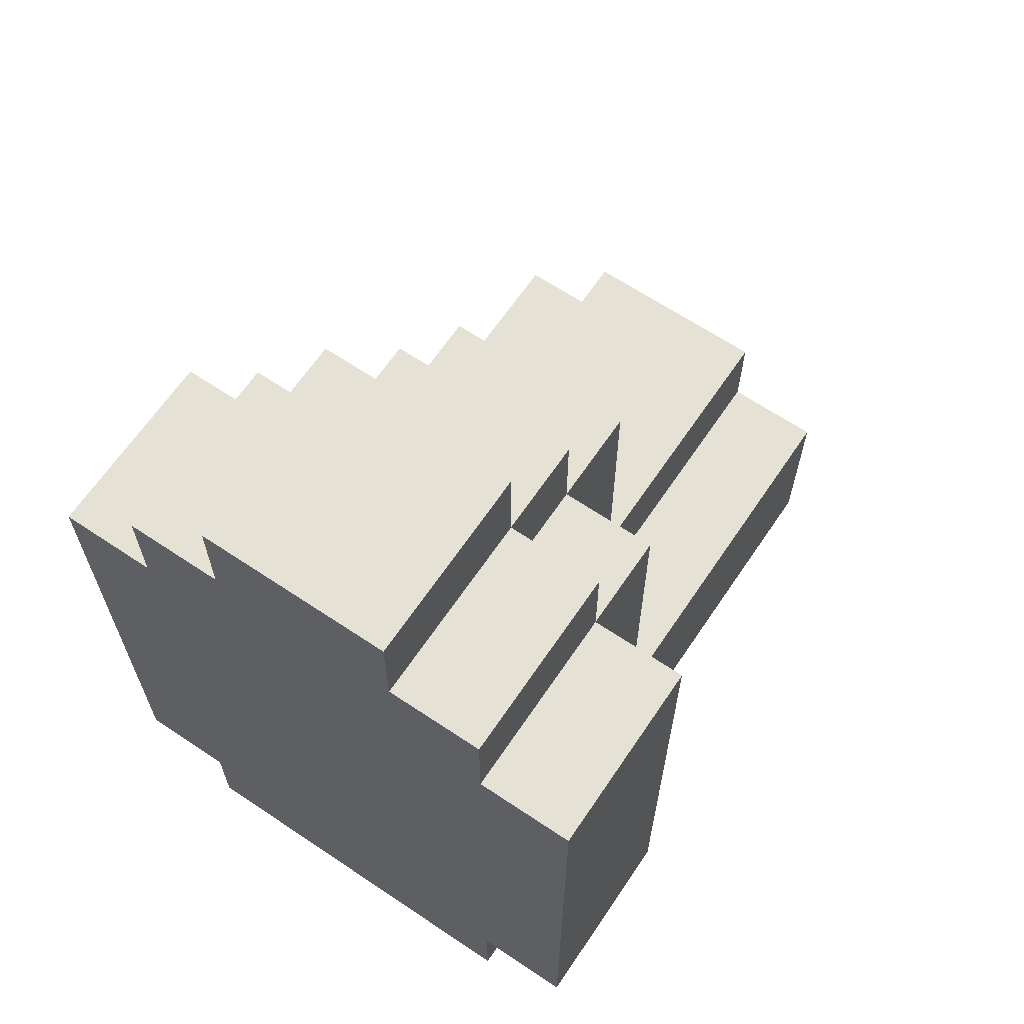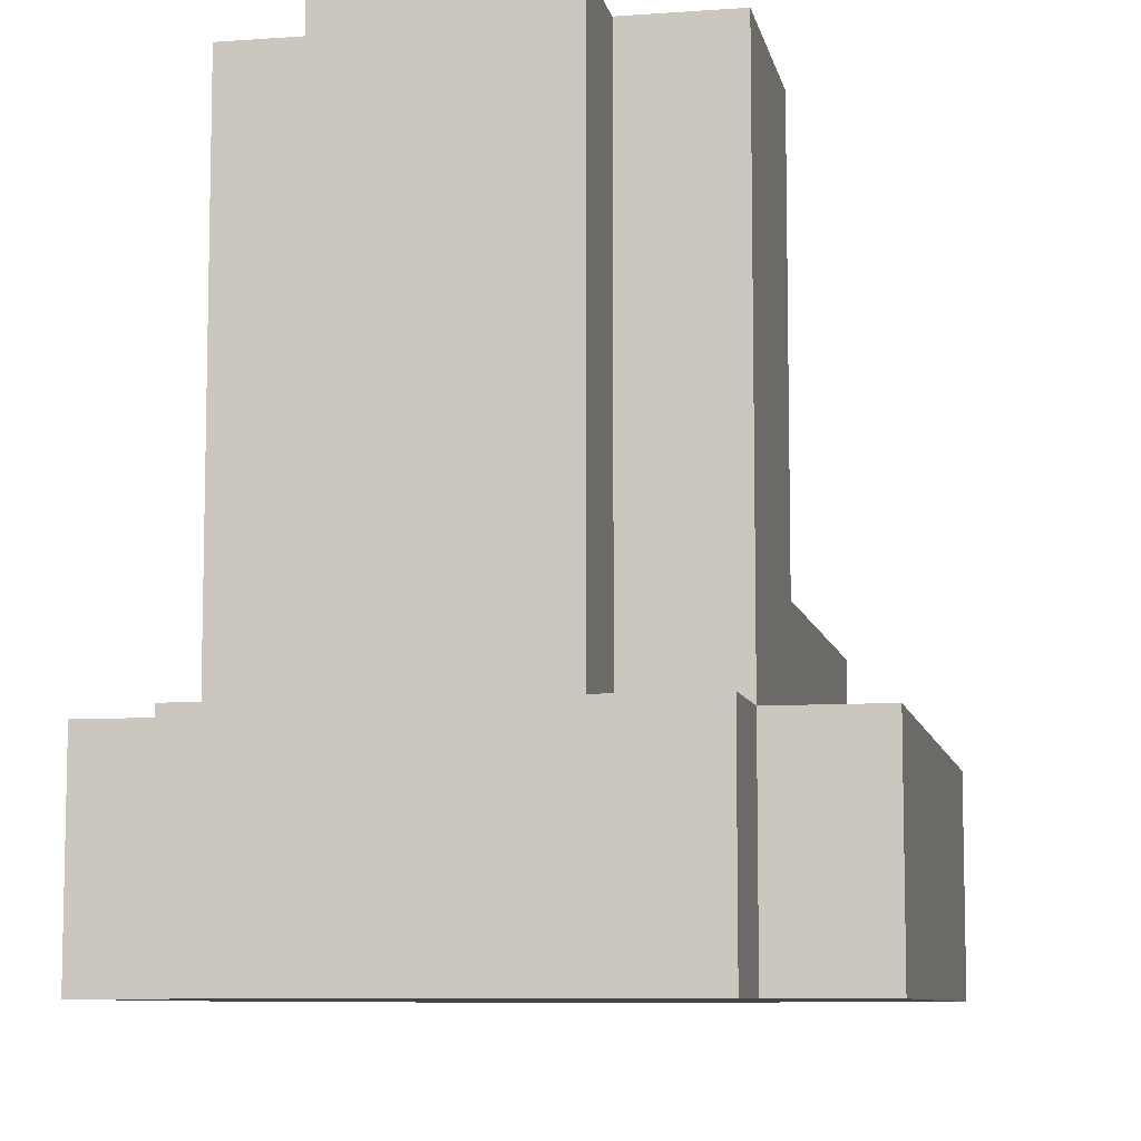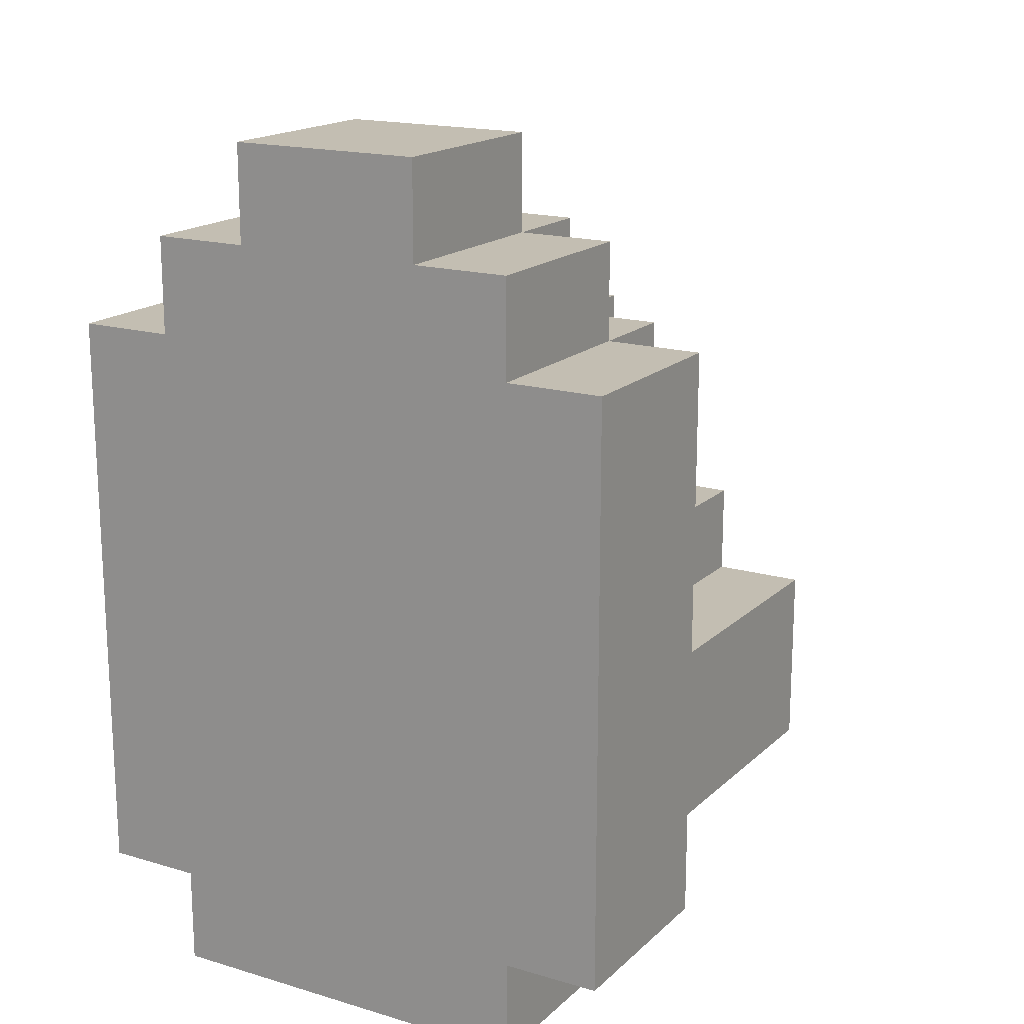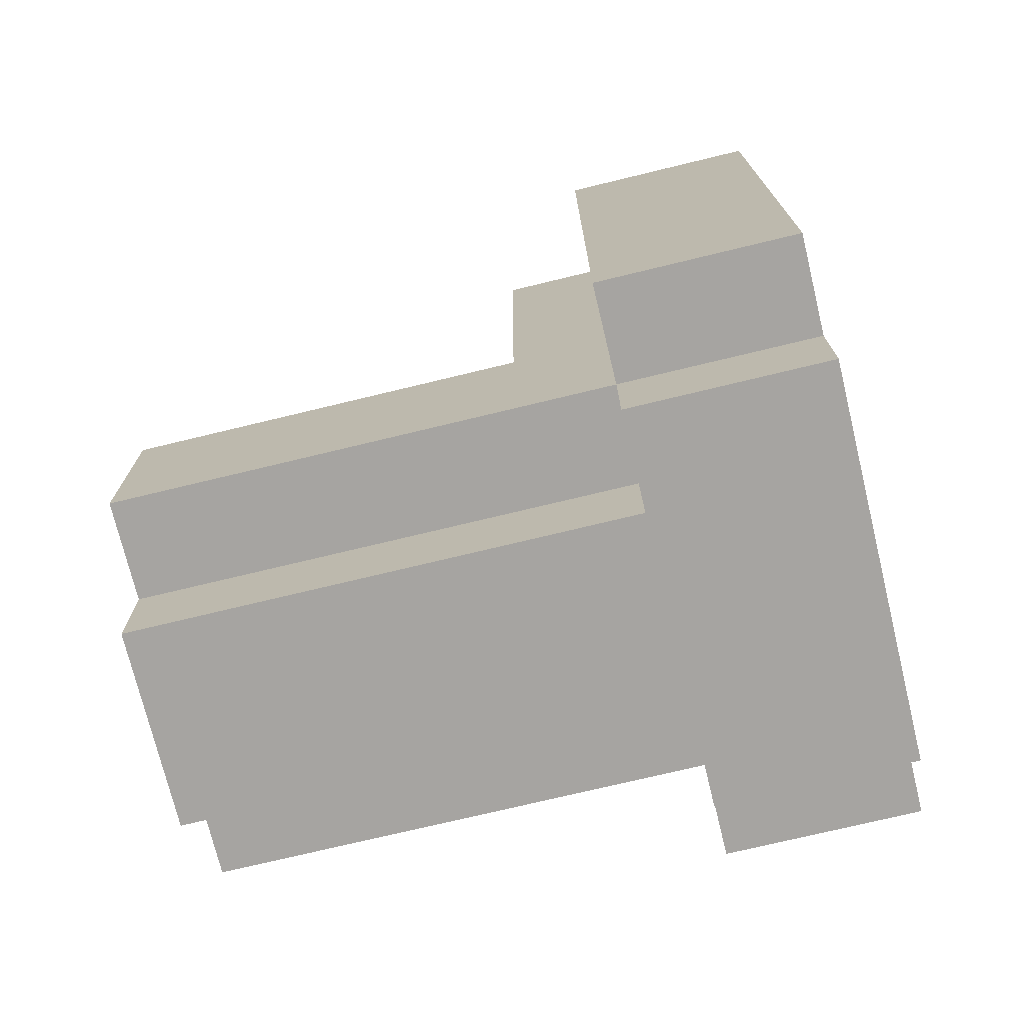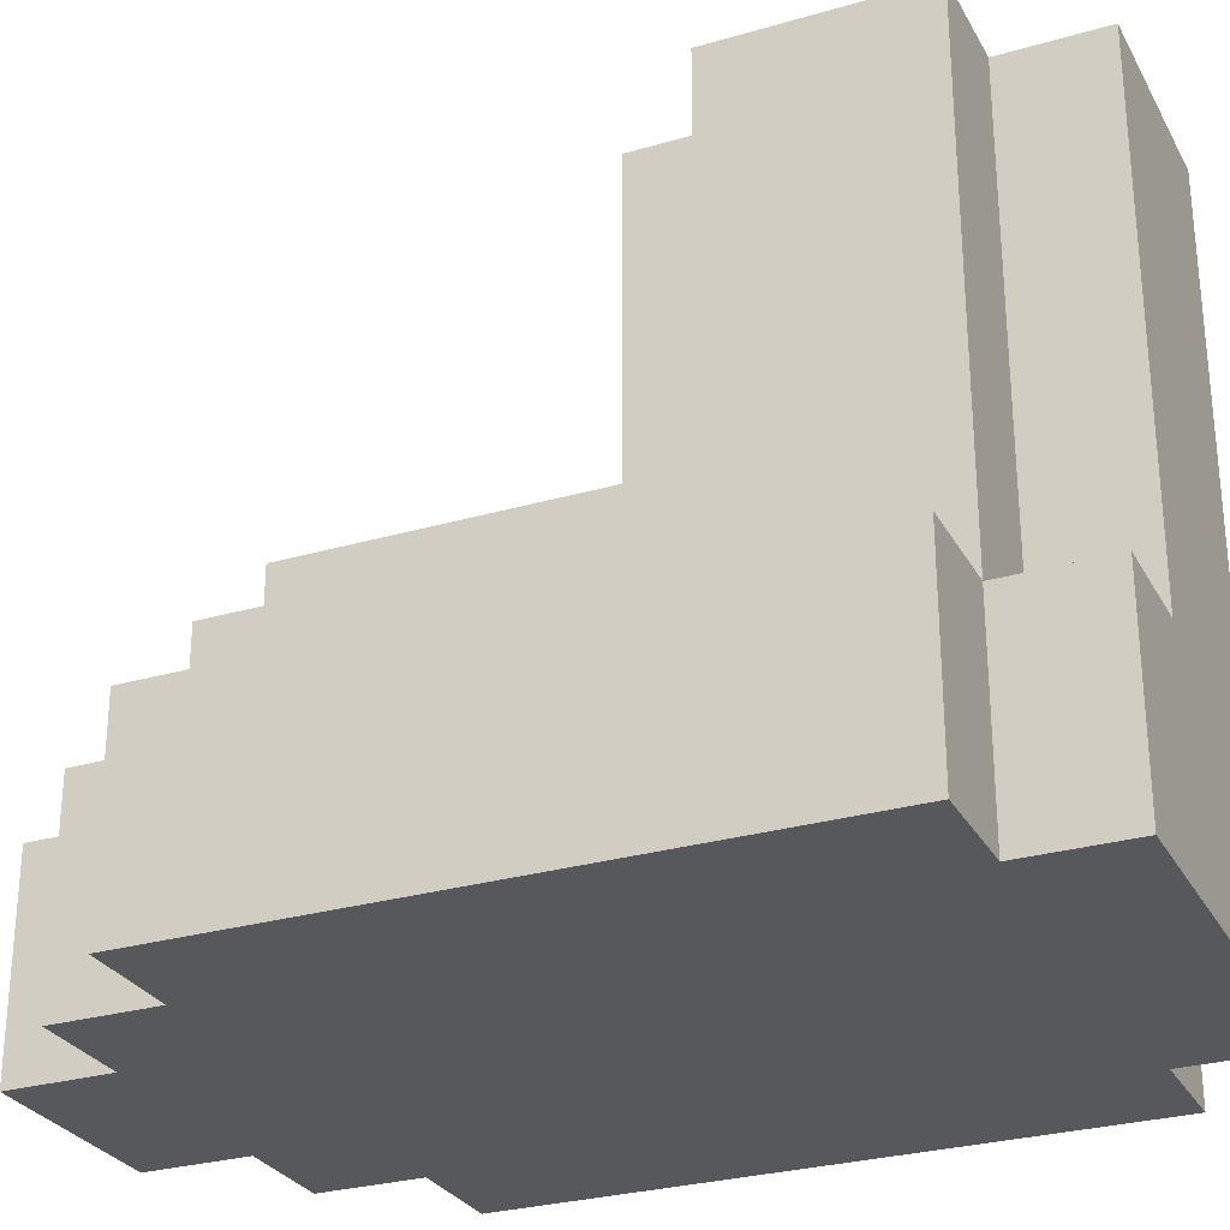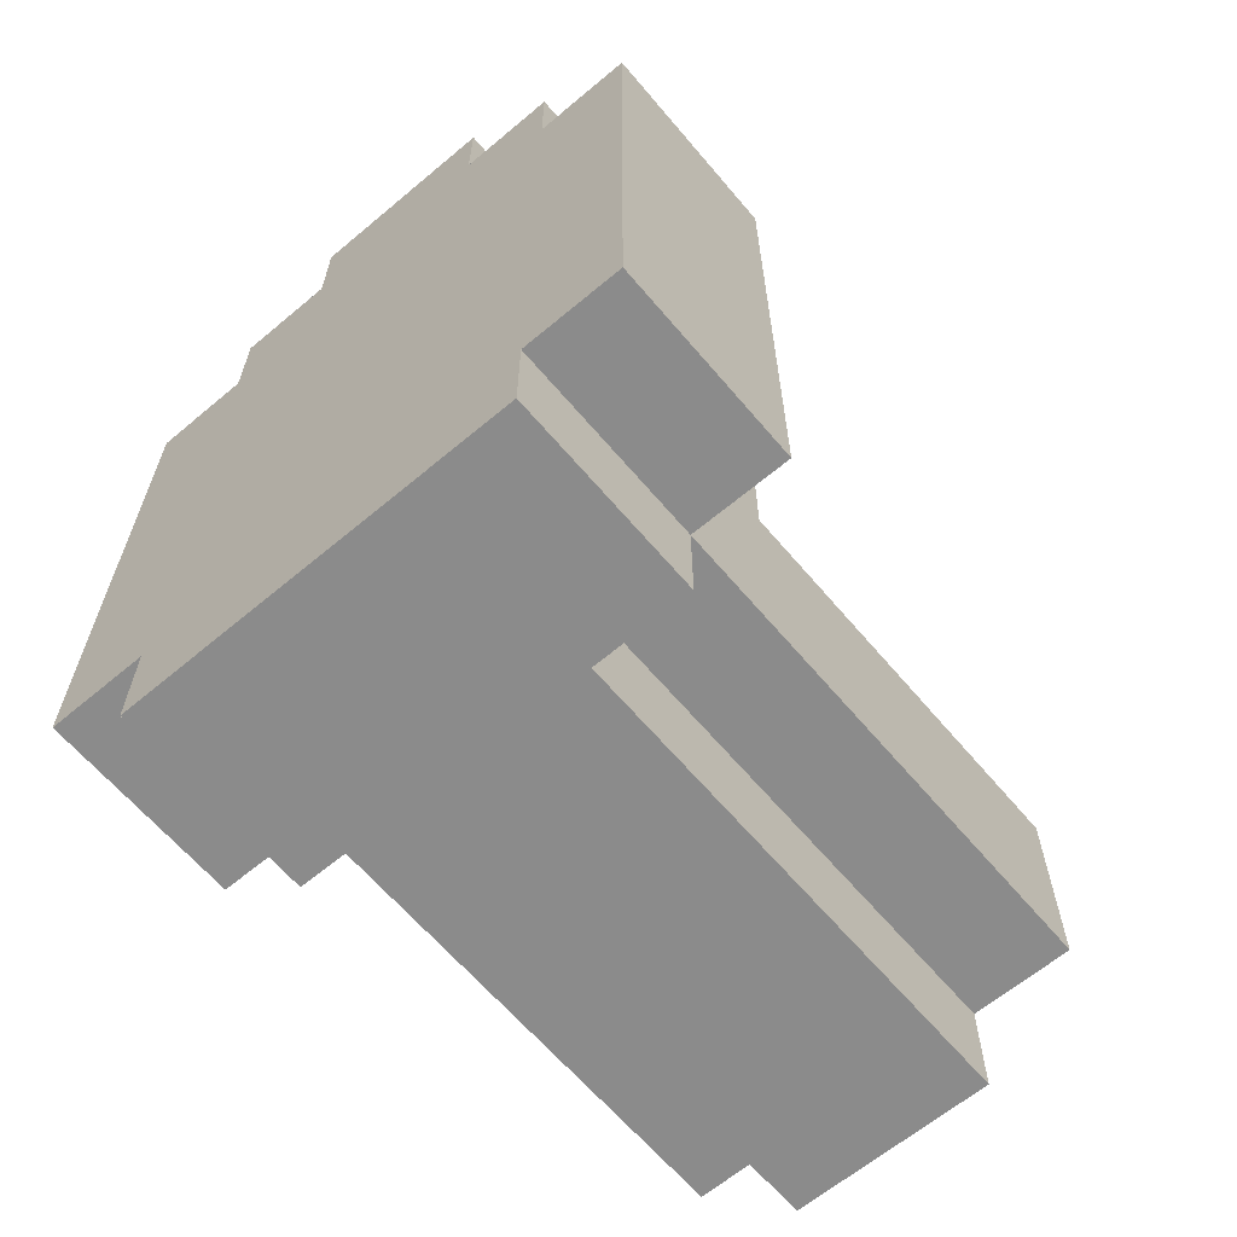
<metadata>
{"format":"obj","ext":"obj","renderer":"f3d","projection":"perspective","resolution":1024,"background":"white","views":[{"elev":64.9,"azim":34.0,"up":"+Z"},{"elev":-8.3,"azim":-168.8,"up":"+Y"},{"elev":17.3,"azim":30.5,"up":"+Z"},{"elev":-73.5,"azim":-76.4,"up":"+Z"},{"elev":-28.4,"azim":113.7,"up":"+Y"},{"elev":-63.9,"azim":40.2,"up":"+Z"}]}
</metadata>
<code>
o
v -0.3 0 0.2
v -0.3 0 -0.4
v -0.3 0.2 0.2
v -0.3 0.2 -0.4
v -0.2 0 0.3
v -0.2 0 0.2
v -0.2 0 -0.4
v -0.2 0 -0.5
v -0.2 0.2 0.3
v -0.2 0.2 0.2
v -0.2 0.2 -0.4
v -0.2 0.2 -0.5
v -0.2 0.3 0.2
v -0.2 0.3 -0.2
v -0.2 0.7 -0.2
v -0.2 0.7 -0.4
v -0.1 0 0.4
v -0.1 0 0.3
v -0.1 0.2 0.4
v -0.1 0.2 0.3
v -0.1 0.2 0.2
v -0.1 0.2 -0.4
v -0.1 0.2 -0.5
v -0.1 0.3 0.3
v -0.1 0.3 0.2
v -0.1 0.3 -0.2
v -0.1 0.4 0.2
v -0.1 0.4 -0.1
v -0.1 0.7 -0.1
v -0.1 0.7 -0.2
v -0.1 0.7 -0.4
v -0.1 0.7 -0.5
v 0.1 0.3 -0.2
v 0.1 0.3 -0.4
v 0.1 0.7 -0.2
v 0.1 0.7 -0.4
v -0.1 0.3 -0.2
v -0.1 0.3 -0.4
v -0.1 0.7 -0.2
v -0.1 0.7 -0.4
v 0.1 0 0.4
v 0.1 0 0.3
v 0.1 0.2 0.4
v 0.1 0.2 0.3
v 0.1 0.2 0.2
v 0.1 0.2 -0.4
v 0.1 0.2 -0.5
v 0.1 0.3 0.3
v 0.1 0.3 0.2
v 0.1 0.3 -0.2
v 0.1 0.4 0.2
v 0.1 0.4 -0.1
v 0.1 0.7 -0.1
v 0.1 0.7 -0.2
v 0.1 0.7 -0.4
v 0.1 0.7 -0.5
v 0.2 0 0.3
v 0.2 0 0.2
v 0.2 0 -0.4
v 0.2 0 -0.5
v 0.2 0.2 0.3
v 0.2 0.2 0.2
v 0.2 0.2 -0.4
v 0.2 0.2 -0.5
v 0.2 0.3 0.2
v 0.2 0.3 -0.2
v 0.2 0.7 -0.2
v 0.2 0.7 -0.4
v 0.3 0 0.2
v 0.3 0 -0.4
v 0.3 0.2 0.2
v 0.3 0.2 -0.4
v -0.1 0 0.4
v -0.1 0.2 0.4
v 0.1 0 0.4
v 0.1 0.2 0.4
v -0.2 0 0.3
v -0.2 0.2 0.3
v -0.1 0 0.3
v -0.1 0.2 0.3
v -0.1 0.3 0.3
v 0.1 0 0.3
v 0.1 0.2 0.3
v 0.1 0.3 0.3
v 0.2 0 0.3
v 0.2 0.2 0.3
v -0.3 0 0.2
v -0.3 0.2 0.2
v -0.2 0 0.2
v -0.2 0.2 0.2
v -0.2 0.3 0.2
v -0.1 0.2 0.2
v -0.1 0.3 0.2
v -0.1 0.4 0.2
v 0.1 0.2 0.2
v 0.1 0.3 0.2
v 0.1 0.4 0.2
v 0.2 0 0.2
v 0.2 0.2 0.2
v 0.2 0.3 0.2
v 0.3 0 0.2
v 0.3 0.2 0.2
v -0.1 0.4 -0.1
v -0.1 0.7 -0.1
v 0.1 0.4 -0.1
v 0.1 0.7 -0.1
v -0.2 0.3 -0.2
v -0.2 0.7 -0.2
v -0.1 0.3 -0.2
v -0.1 0.7 -0.2
v 0.1 0.3 -0.2
v 0.1 0.7 -0.2
v 0.2 0.3 -0.2
v 0.2 0.7 -0.2
v -0.1 0.3 -0.4
v -0.1 0.7 -0.4
v 0.1 0.3 -0.4
v 0.1 0.7 -0.4
v -0.1 0.3 -0.2
v -0.1 0.7 -0.2
v 0.1 0.3 -0.2
v 0.1 0.7 -0.2
v -0.3 0 -0.4
v -0.3 0.2 -0.4
v -0.2 0 -0.4
v -0.2 0.2 -0.4
v -0.2 0.7 -0.4
v -0.1 0.2 -0.4
v -0.1 0.7 -0.4
v 0.1 0.2 -0.4
v 0.1 0.7 -0.4
v 0.2 0 -0.4
v 0.2 0.2 -0.4
v 0.2 0.7 -0.4
v 0.3 0 -0.4
v 0.3 0.2 -0.4
v -0.2 0 -0.5
v -0.2 0.2 -0.5
v -0.1 0.2 -0.5
v -0.1 0.7 -0.5
v 0.1 0.2 -0.5
v 0.1 0.7 -0.5
v 0.2 0 -0.5
v 0.2 0.2 -0.5
v -0.1 0 0.4
v 0.1 0 0.4
v -0.2 0 0.3
v -0.1 0 0.3
v 0.1 0 0.3
v 0.2 0 0.3
v -0.3 0 0.2
v -0.2 0 0.2
v 0.2 0 0.2
v 0.3 0 0.2
v -0.3 0 -0.4
v -0.2 0 -0.4
v 0.2 0 -0.4
v 0.3 0 -0.4
v -0.2 0 -0.5
v 0.2 0 -0.5
v -0.1 0.2 0.4
v 0.1 0.2 0.4
v -0.2 0.2 0.3
v -0.1 0.2 0.3
v 0.1 0.2 0.3
v 0.2 0.2 0.3
v -0.3 0.2 0.2
v -0.2 0.2 0.2
v -0.1 0.2 0.2
v 0.1 0.2 0.2
v 0.2 0.2 0.2
v 0.3 0.2 0.2
v -0.3 0.2 -0.4
v -0.2 0.2 -0.4
v -0.1 0.2 -0.4
v 0.1 0.2 -0.4
v 0.2 0.2 -0.4
v 0.3 0.2 -0.4
v -0.2 0.2 -0.5
v -0.1 0.2 -0.5
v 0.1 0.2 -0.5
v 0.2 0.2 -0.5
v -0.1 0.3 0.3
v 0.1 0.3 0.3
v -0.2 0.3 0.2
v -0.1 0.3 0.2
v 0.1 0.3 0.2
v 0.2 0.3 0.2
v -0.2 0.3 -0.2
v -0.1 0.3 -0.2
v 0.1 0.3 -0.2
v 0.2 0.3 -0.2
v -0.1 0.3 -0.4
v 0.1 0.3 -0.4
v -0.1 0.4 0.2
v 0.1 0.4 0.2
v -0.1 0.4 -0.1
v 0.1 0.4 -0.1
v -0.1 0.7 -0.1
v 0.1 0.7 -0.1
v -0.2 0.7 -0.2
v -0.1 0.7 -0.2
v 0.1 0.7 -0.2
v 0.2 0.7 -0.2
v -0.2 0.7 -0.4
v -0.1 0.7 -0.4
v 0.1 0.7 -0.4
v 0.2 0.7 -0.4
v -0.1 0.7 -0.5
v 0.1 0.7 -0.5
f 3 2 1
f 4 2 3
f 9 6 5
f 10 6 9
f 11 8 7
f 12 8 11
f 13 11 10
f 14 11 13
f 15 11 14
f 16 11 15
f 19 18 17
f 20 18 19
f 24 21 20
f 25 21 24
f 27 26 25
f 28 26 27
f 29 26 28
f 30 26 29
f 31 23 22
f 32 23 31
f 35 34 33
f 36 34 35
f 37 38 39
f 39 38 40
f 41 42 43
f 43 42 44
f 44 45 48
f 48 45 49
f 49 50 51
f 51 50 52
f 52 50 53
f 53 50 54
f 46 47 55
f 55 47 56
f 57 58 61
f 61 58 62
f 59 60 63
f 63 60 64
f 62 63 65
f 65 63 66
f 66 63 67
f 67 63 68
f 69 70 71
f 71 70 72
f 75 74 73
f 76 74 75
f 79 78 77
f 80 78 79
f 83 81 80
f 84 81 83
f 85 83 82
f 86 83 85
f 89 88 87
f 90 88 89
f 92 91 90
f 93 91 92
f 96 94 93
f 97 94 96
f 99 96 95
f 100 96 99
f 101 99 98
f 102 99 101
f 105 104 103
f 106 104 105
f 109 108 107
f 110 108 109
f 113 112 111
f 114 112 113
f 117 116 115
f 118 116 117
f 119 120 121
f 121 120 122
f 123 124 125
f 125 124 126
f 126 127 128
f 128 127 129
f 130 131 133
f 133 131 134
f 132 133 135
f 135 133 136
f 137 138 139
f 137 139 141
f 139 140 141
f 141 140 142
f 137 141 143
f 143 141 144
f 148 146 145
f 149 146 148
f 152 148 147
f 152 150 149
f 152 149 148
f 153 150 152
f 155 152 151
f 155 154 153
f 155 153 152
f 156 154 155
f 157 154 156
f 158 154 157
f 159 157 156
f 160 157 159
f 161 162 164
f 164 162 165
f 163 164 168
f 168 164 169
f 165 166 170
f 170 166 171
f 167 168 173
f 173 168 174
f 171 172 177
f 177 172 178
f 174 175 179
f 179 175 180
f 176 177 181
f 181 177 182
f 183 184 186
f 186 184 187
f 185 186 189
f 189 186 190
f 187 188 191
f 191 188 192
f 190 191 193
f 193 191 194
f 195 196 197
f 197 196 198
f 199 200 202
f 202 200 203
f 201 202 205
f 205 202 206
f 203 204 207
f 207 204 208
f 206 207 209
f 209 207 210

</code>
